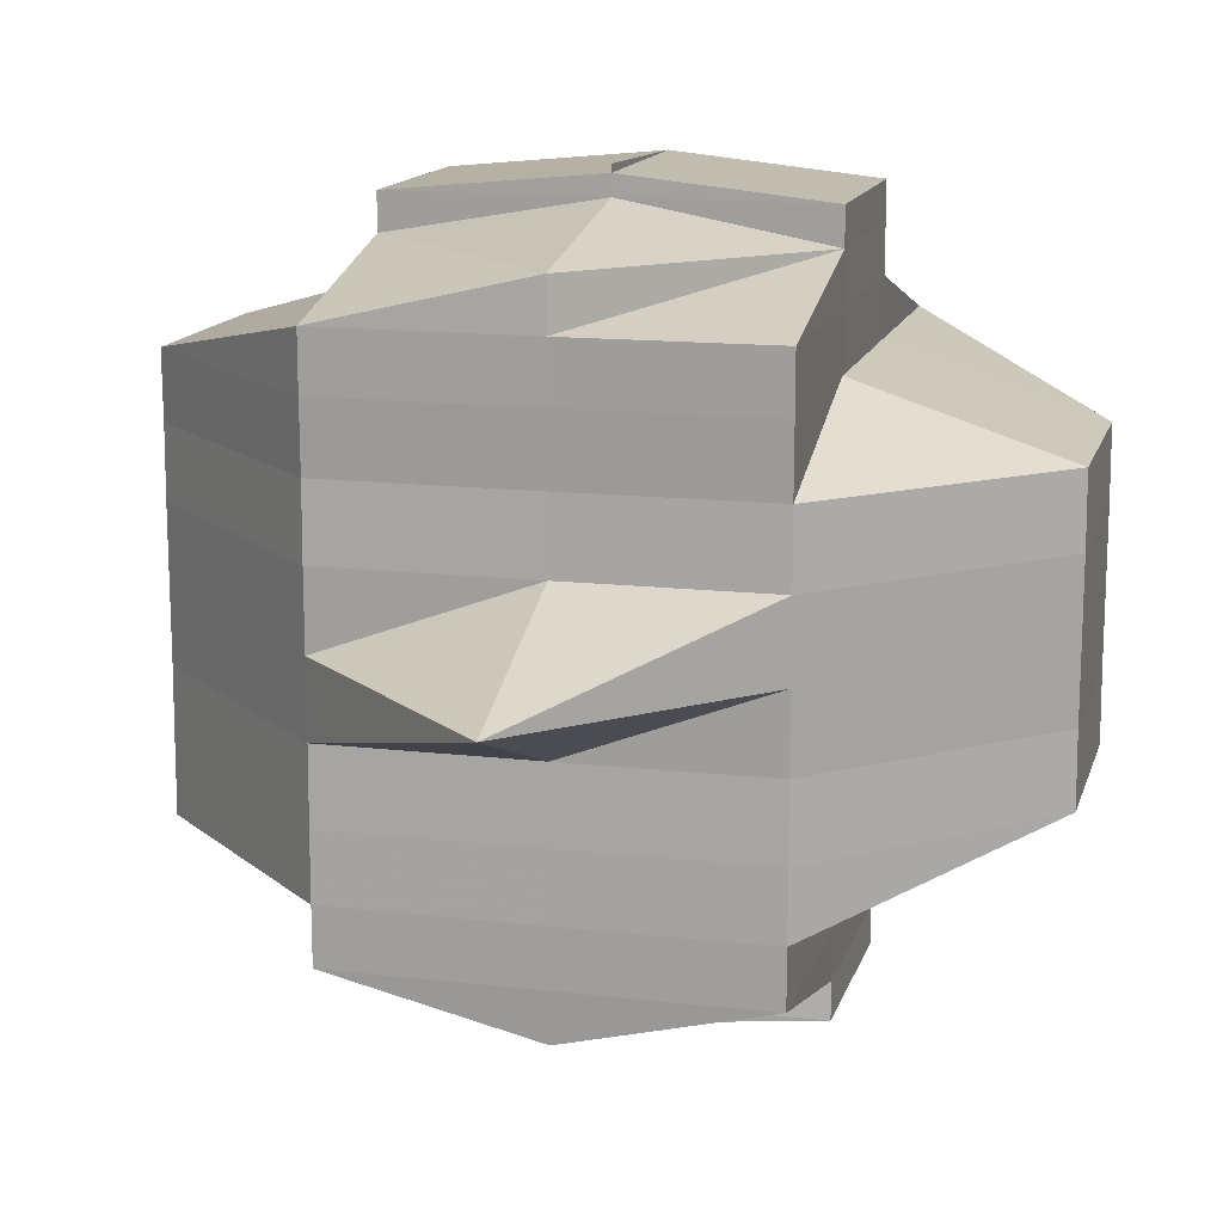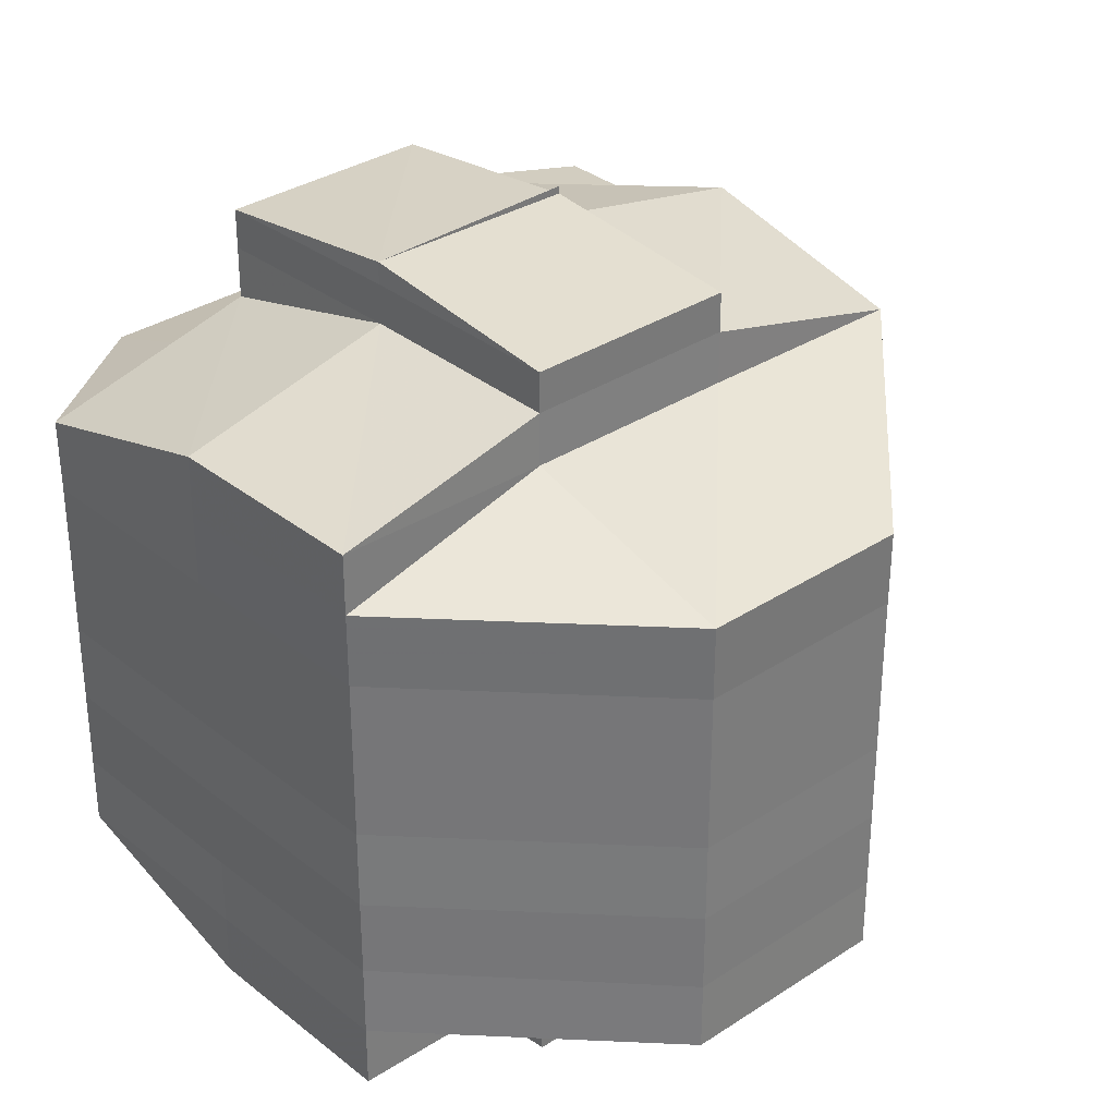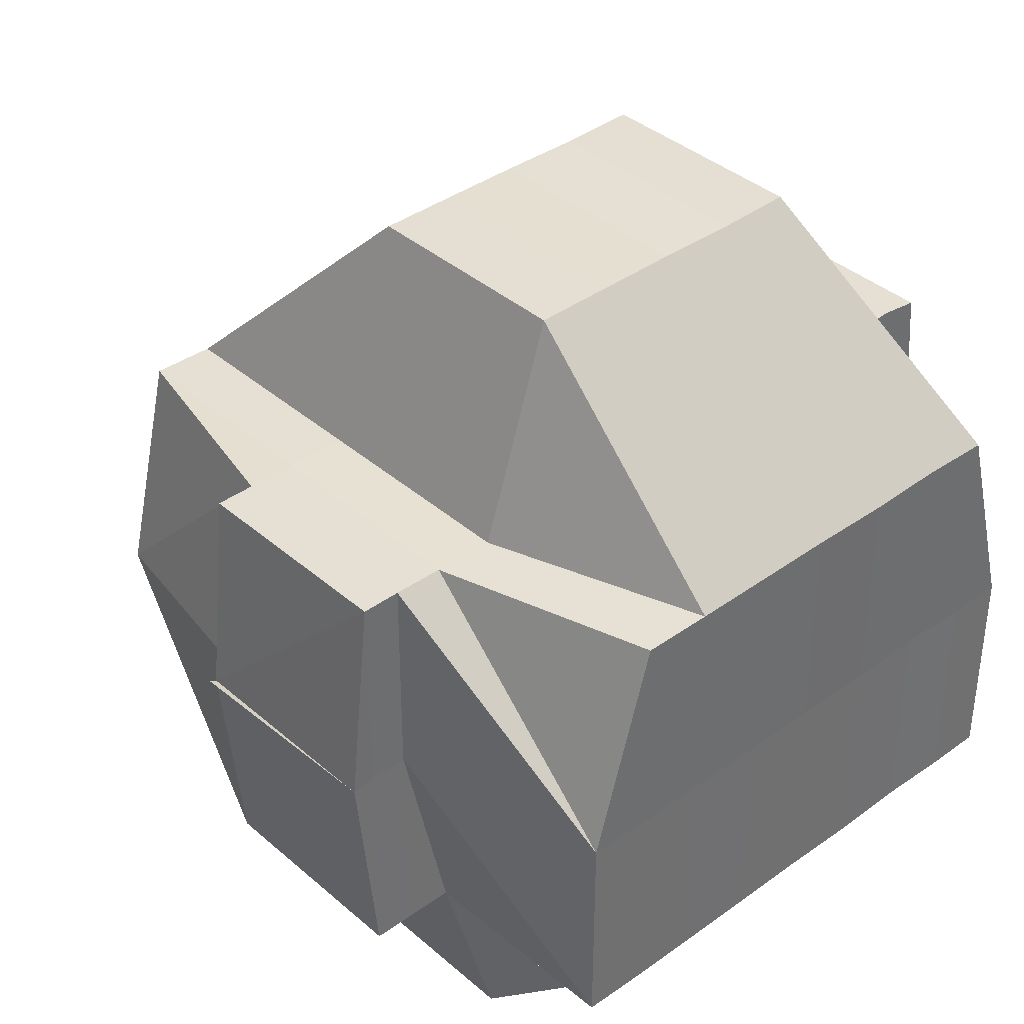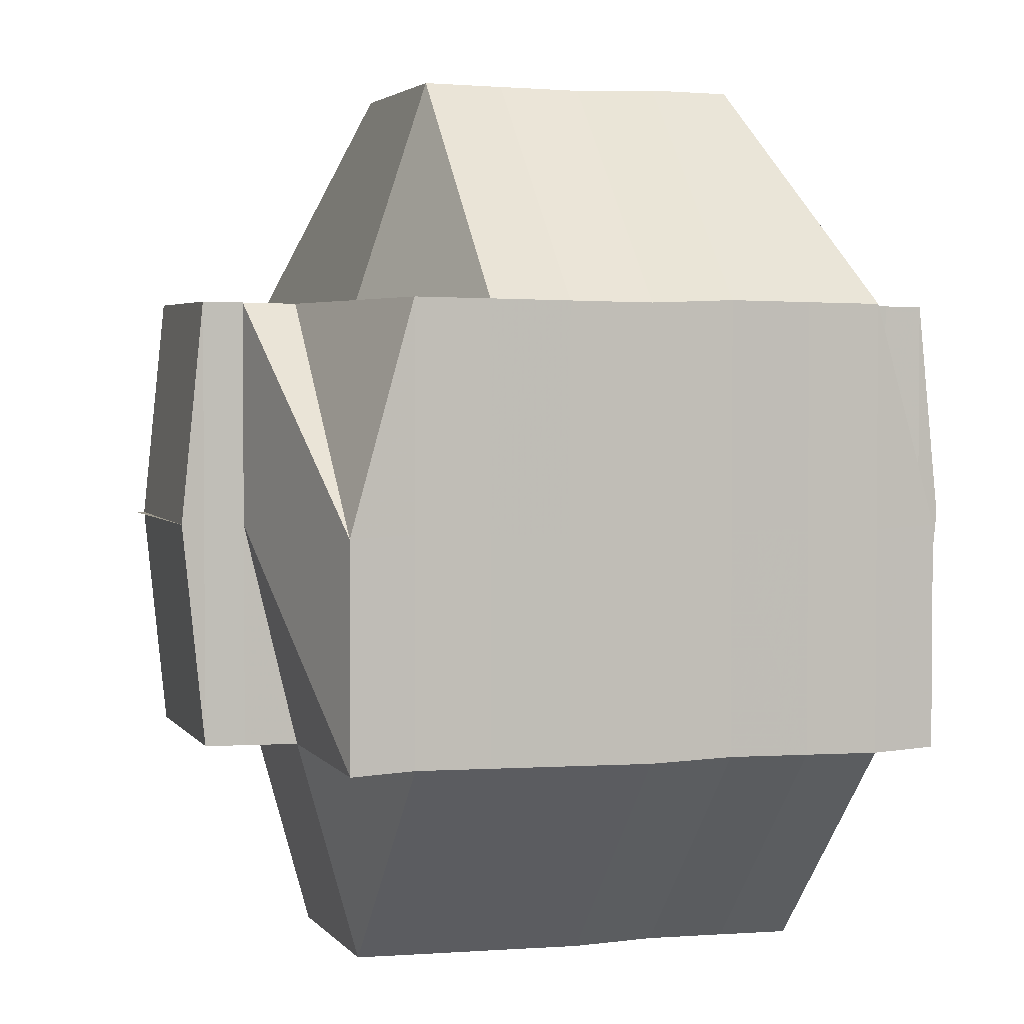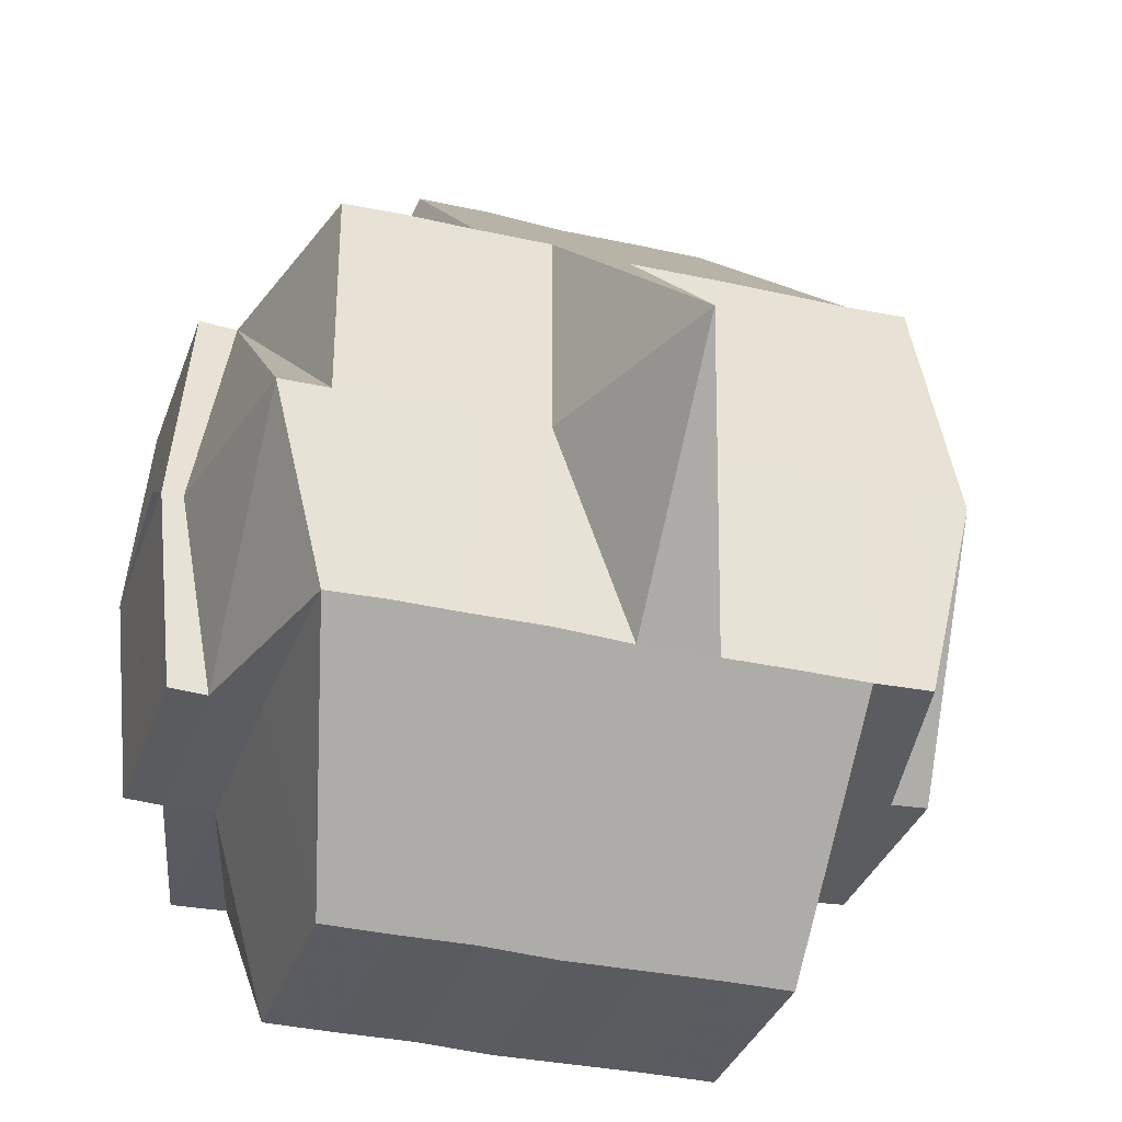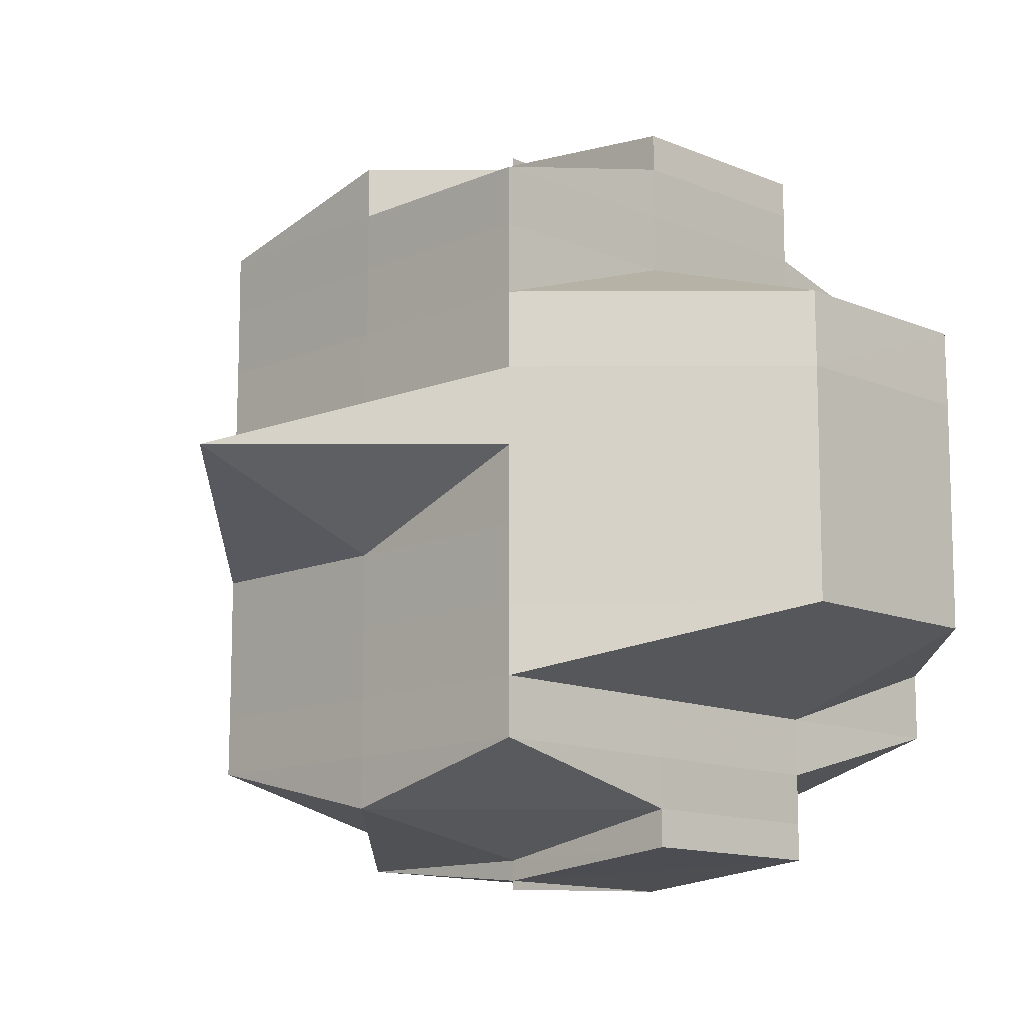
<metadata>
{"format":"obj","ext":"obj","renderer":"f3d","projection":"perspective","resolution":1024,"background":"white","views":[{"elev":14.1,"azim":104.3,"up":"+Z"},{"elev":32.6,"azim":-42.1,"up":"+Z"},{"elev":38.1,"azim":-132.6,"up":"+Y"},{"elev":3.0,"azim":-107.5,"up":"+Y"},{"elev":-33.2,"azim":72.0,"up":"+Y"},{"elev":-12.7,"azim":135.5,"up":"+Z"}]}
</metadata>
<code>
o 5001
v 2159 1875 14.06
v 2159 1875 14.06
v 2159 1875 14.06
v 2159 1875 14.06
v 2159 1875 14.06
v 2159 1875 14.06
v 2159 1875 14.06
v 2159 1875 14.06
v 2159 1875 14.06
v 2159 1875 14.06
v 2159 1875 14.06
v 2159 1875 14.06
v 2159 1875 14.06
v 2159 1875 14.06
v 2159 1875 14.06
v 2159 1875 14.07
v 2159 1875 14.06
v 2159 1875 14.06
v 2159 1875 14.07
v 2159 1875 14.06
v 2159 1875 14.07
v 2159 1875 14.06
v 2159 1875 14.06
v 2159 1875 14.07
v 2159 1875 14.07
v 2159 1875 14.07
v 2159 1875 14.07
v 2159 1875 14.07
v 2159 1875 14.07
v 2159 1875 14.06
v 2159 1875 14.06
v 2159 1875 14.07
v 2159 1875 14.07
v 2159 1875 14.07
v 2159 1875 14.06
v 2159 1875 14.06
v 2159 1875 14.07
v 2159 1875 14.07
v 2159 1875 14.07
v 2159 1875 14.06
v 2159 1875 14.07
v 2159 1875 14.07
v 2159 1875 14.07
v 2159 1875 14.07
v 2159 1875 14.07
v 2159 1875 14.07
v 2159 1875 14.07
v 2159 1875 14.07
v 2159 1875 14.07
v 2159 1875 14.07
v 2159 1875 14.07
v 2159 1875 14.07
v 2159 1875 14.07
v 2159 1875 14.07
v 2159 1875 14.07
v 2159 1875 14.07
v 2159 1875 14.07
v 2159 1875 14.07
v 2159 1875 14.07
v 2159 1875 14.07
v 2159 1875 14.07
v 2159 1875 14.07
v 2159 1875 14.07
v 2159 1875 14.07
v 2159 1875 14.07
v 2159 1875 14.08
v 2159 1875 14.07
v 2159 1875 14.07
v 2159 1875 14.07
v 2159 1875 14.07
v 2159 1875 14.07
v 2159 1875 14.07
v 2159 1875 14.07
v 2159 1875 14.07
v 2159 1875 14.08
v 2159 1875 14.08
v 2159 1875 14.08
v 2159 1875 14.07
v 2159 1875 14.08
v 2159 1875 14.08
v 2159 1875 14.07
v 2159 1875 14.07
v 2159 1875 14.07
v 2159 1875 14.07
v 2159 1875 14.07
v 2159 1875 14.07
v 2159 1875 14.08
v 2159 1875 14.08
v 2159 1875 14.08
v 2159 1875 14.08
v 2159 1875 14.08
v 2159 1875 14.08
v 2159 1875 14.08
v 2159 1875 14.08
v 2159 1875 14.08
v 2159 1875 14.08
v 2159 1875 14.08
v 2159 1875 14.08
v 2159 1875 14.08
v 2159 1875 14.08
v 2159 1875 14.08
v 2159 1875 14.08
v 2159 1875 14.08
v 2159 1875 14.08
v 2159 1875 14.09
v 2159 1875 14.09
v 2159 1875 14.08
v 2159 1875 14.09
v 2159 1875 14.09
v 2159 1875 14.08
v 2159 1875 14.09
v 2159 1875 14.09
v 2159 1875 14.09
v 2159 1875 14.09
v 2159 1875 14.09
v 2159 1875 14.09
v 2159 1875 14.09
v 2159 1875 14.09
v 2159 1875 14.1
v 2159 1875 14.09
v 2159 1875 14.09
v 2159 1875 14.1
v 2159 1875 14.1
v 2159 1875 14.1
v 2159 1875 14.1
v 2159 1875 14.09
v 2159 1875 14.09
v 2159 1875 14.09
v 2159 1875 14.1
v 2159 1875 14.09
v 2159 1875 14.09
v 2159 1875 14.1
v 2159 1875 14.1
v 2159 1875 14.1
v 2159 1875 14.1
v 2159 1875 14.09
v 2159 1875 14.09
v 2159 1875 14.1
v 2159 1875 14.1
v 2159 1875 14.1
v 2159 1875 14.1
v 2159 1875 14.09
v 2159 1875 14.09
v 2159 1875 14.08
v 2159 1875 14.09
v 2159 1875 14.09
v 2159 1875 14.09
v 2159 1875 14.08
v 2159 1875 14.08
v 2159 1875 14.09
v 2159 1875 14.08
v 2159 1875 14.08
v 2159 1875 14.08
v 2159 1875 14.09
v 2159 1875 14.09
v 2159 1875 14.09
v 2159 1875 14.09
v 2159 1875 14.09
v 2159 1875 14.09
v 2159 1875 14.1
v 2159 1875 14.09
v 2159 1875 14.1
v 2159 1875 14.09
v 2159 1875 14.09
v 2159 1875 14.1
v 2159 1875 14.1
v 2159 1875 14.1
v 2159 1875 14.1
v 2159 1875 14.1
v 2159 1875 14.1
v 2159 1875 14.1
v 2159 1875 14.1
v 2159 1875 14.1
v 2159 1875 14.1
v 2159 1875 14.1
v 2159 1875 14.09
v 2159 1875 14.1
v 2159 1875 14.1
v 2159 1875 14.1
v 2159 1875 14.1
v 2159 1875 14.1
v 2159 1875 14.1
v 2159 1875 14.1
v 2159 1875 14.1
v 2159 1875 14.1
v 2159 1875 14.1
v 2159 1875 14.1
v 2159 1875 14.1
v 2159 1875 14.1
v 2159 1875 14.1
v 2159 1875 14.1
v 2159 1875 14.1
v 2159 1875 14.1
v 2159 1875 14.1
v 2159 1875 14.1
v 2159 1875 14.1
v 2159 1875 14.1
v 2159 1875 14.1
v 2159 1875 14.1
v 2159 1875 14.1
v 2159 1875 14.1
v 2159 1875 14.1
v 2159 1875 14.1
v 2159 1875 14.1
v 2159 1875 14.1
v 2159 1875 14.1
v 2159 1875 14.1
v 2159 1875 14.1
v 2159 1875 14.1
v 2159 1875 14.1
v 2159 1875 14.1
f 1 2 3
f 4 5 3
f 1 6 7
f 6 8 9
f 4 10 11
f 10 12 13
f 14 15 9
f 14 16 15
f 17 14 7
f 18 19 17
f 20 21 14
f 22 23 13
f 22 24 23
f 25 26 24
f 27 25 22
f 25 28 22
f 28 29 30
f 31 32 22
f 32 33 34
f 35 22 11
f 36 37 35
f 38 37 36
f 37 39 40
f 41 42 39
f 37 41 27
f 43 44 41
f 45 41 37
f 46 45 37
f 47 45 46
f 48 49 47
f 47 50 45
f 51 47 46
f 52 50 47
f 50 53 54
f 55 51 46
f 55 46 14
f 56 51 55
f 56 57 51
f 58 56 55
f 28 58 55
f 59 58 60
f 58 61 56
f 61 57 56
f 62 61 58
f 57 63 64
f 65 66 61
f 67 62 58
f 68 69 67
f 70 62 67
f 71 67 25
f 72 71 73
f 74 70 67
f 70 75 62
f 74 76 70
f 76 75 70
f 75 77 78
f 79 76 74
f 76 80 75
f 81 79 74
f 81 74 82
f 82 83 84
f 85 81 82
f 41 85 82
f 86 85 41
f 85 87 81
f 87 79 81
f 86 88 85
f 88 87 85
f 89 88 86
f 50 89 86
f 88 90 87
f 91 89 50
f 52 91 50
f 89 92 88
f 92 90 88
f 91 93 89
f 93 92 89
f 94 91 52
f 57 94 52
f 95 93 91
f 94 95 91
f 96 94 57
f 61 96 57
f 97 96 61
f 96 98 94
f 98 95 94
f 97 99 96
f 99 98 96
f 100 99 97
f 75 100 97
f 80 100 75
f 100 101 99
f 80 102 100
f 102 101 100
f 99 103 98
f 101 103 99
f 103 104 98
f 98 104 95
f 101 105 103
f 102 106 101
f 106 105 101
f 104 107 95
f 95 107 93
f 103 108 104
f 105 108 103
f 104 109 107
f 108 109 104
f 107 110 93
f 93 110 92
f 109 111 107
f 107 111 110
f 108 112 109
f 105 113 108
f 113 112 108
f 114 113 105
f 106 114 105
f 114 115 113
f 109 116 111
f 112 116 109
f 113 117 112
f 115 117 113
f 118 119 117
f 120 115 114
f 112 121 116
f 117 121 112
f 117 122 121
f 123 122 117
f 123 124 122
f 122 125 121
f 122 124 125
f 121 126 116
f 121 125 126
f 116 126 127
f 116 127 111
f 126 125 128
f 126 128 127
f 125 129 128
f 128 130 131
f 129 132 130
f 129 133 132
f 134 135 133
f 128 129 136
f 127 128 137
f 138 139 129
f 139 134 140
f 141 140 129
f 127 137 142
f 111 127 142
f 111 142 110
f 142 137 143
f 110 142 144
f 142 143 144
f 110 144 92
f 92 144 90
f 137 145 143
f 146 147 145
f 144 148 90
f 144 143 148
f 90 148 149
f 90 149 87
f 87 149 79
f 143 150 148
f 143 145 150
f 148 151 149
f 148 150 151
f 149 152 79
f 149 151 152
f 79 152 76
f 152 80 76
f 152 153 80
f 151 153 152
f 153 102 80
f 150 154 151
f 151 154 153
f 153 155 102
f 154 155 153
f 155 106 102
f 150 156 154
f 145 156 150
f 154 157 155
f 156 157 154
f 155 158 106
f 157 158 155
f 158 114 106
f 158 120 114
f 145 159 156
f 136 159 145
f 136 160 159
f 159 161 156
f 156 161 157
f 159 160 161
f 162 160 163
f 157 164 158
f 161 164 157
f 164 120 158
f 160 165 161
f 161 165 164
f 160 166 165
f 164 167 120
f 165 167 164
f 167 168 120
f 120 168 115
f 165 169 167
f 166 169 165
f 167 169 168
f 169 170 168
f 171 172 170
f 172 173 174
f 168 174 175
f 168 175 176
f 166 177 169
f 140 177 166
f 178 166 179
f 180 177 178
f 181 182 180
f 182 183 184
f 177 185 186
f 177 187 185
f 188 189 177
f 189 190 191
f 192 189 193
f 194 182 195
f 195 196 197
f 195 197 198
f 199 194 124
f 124 198 200
f 124 195 141
f 201 195 124
f 202 124 203
f 204 205 206
f 207 208 209
f 210 208 211

</code>
